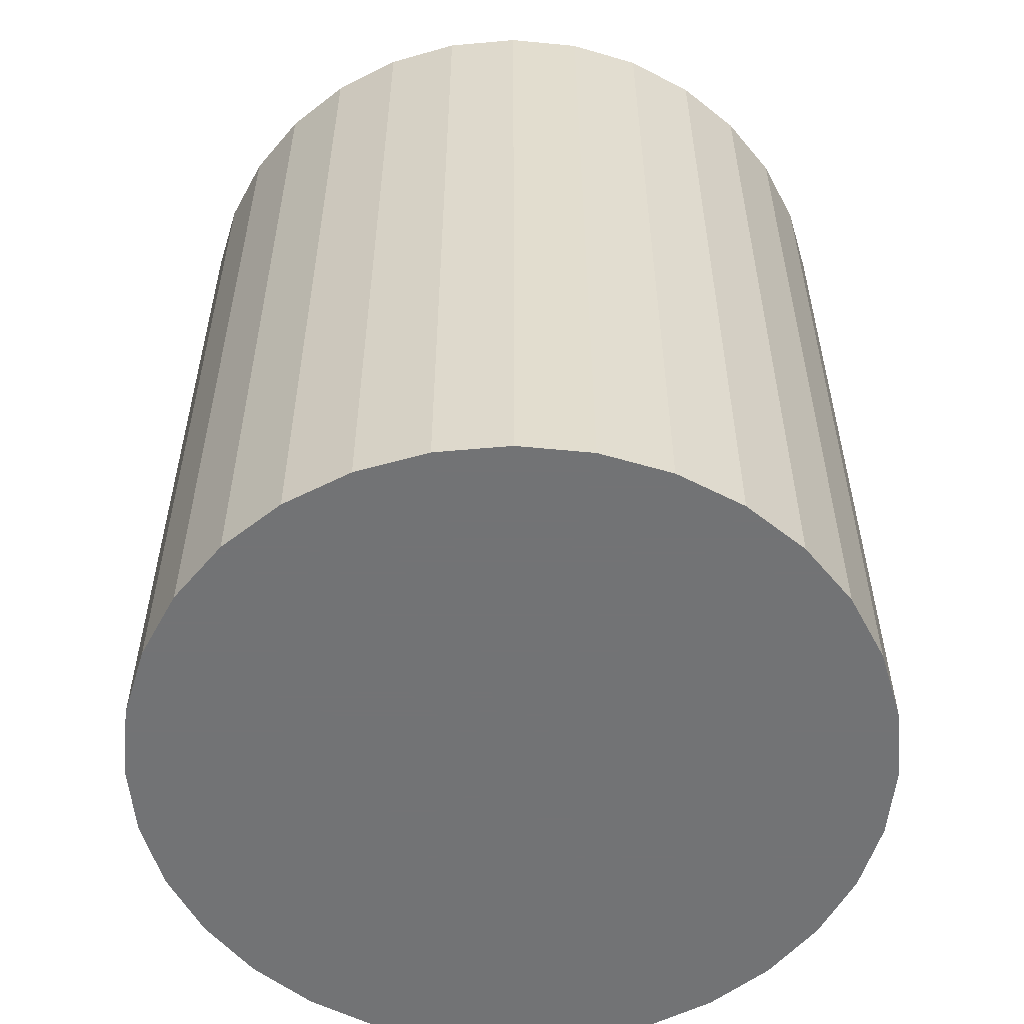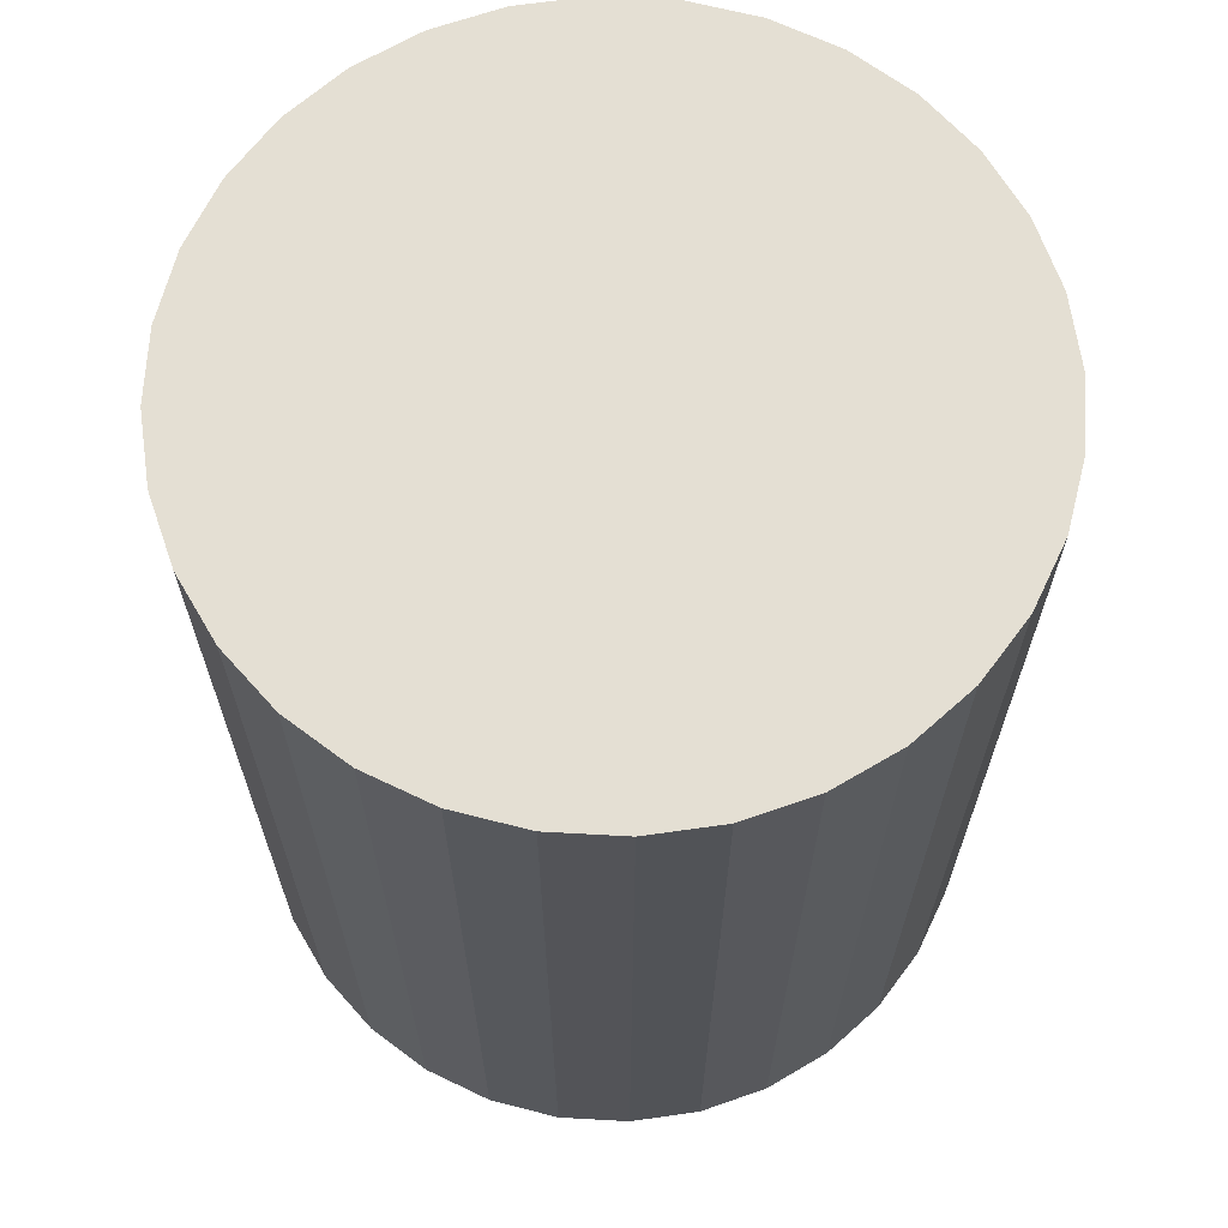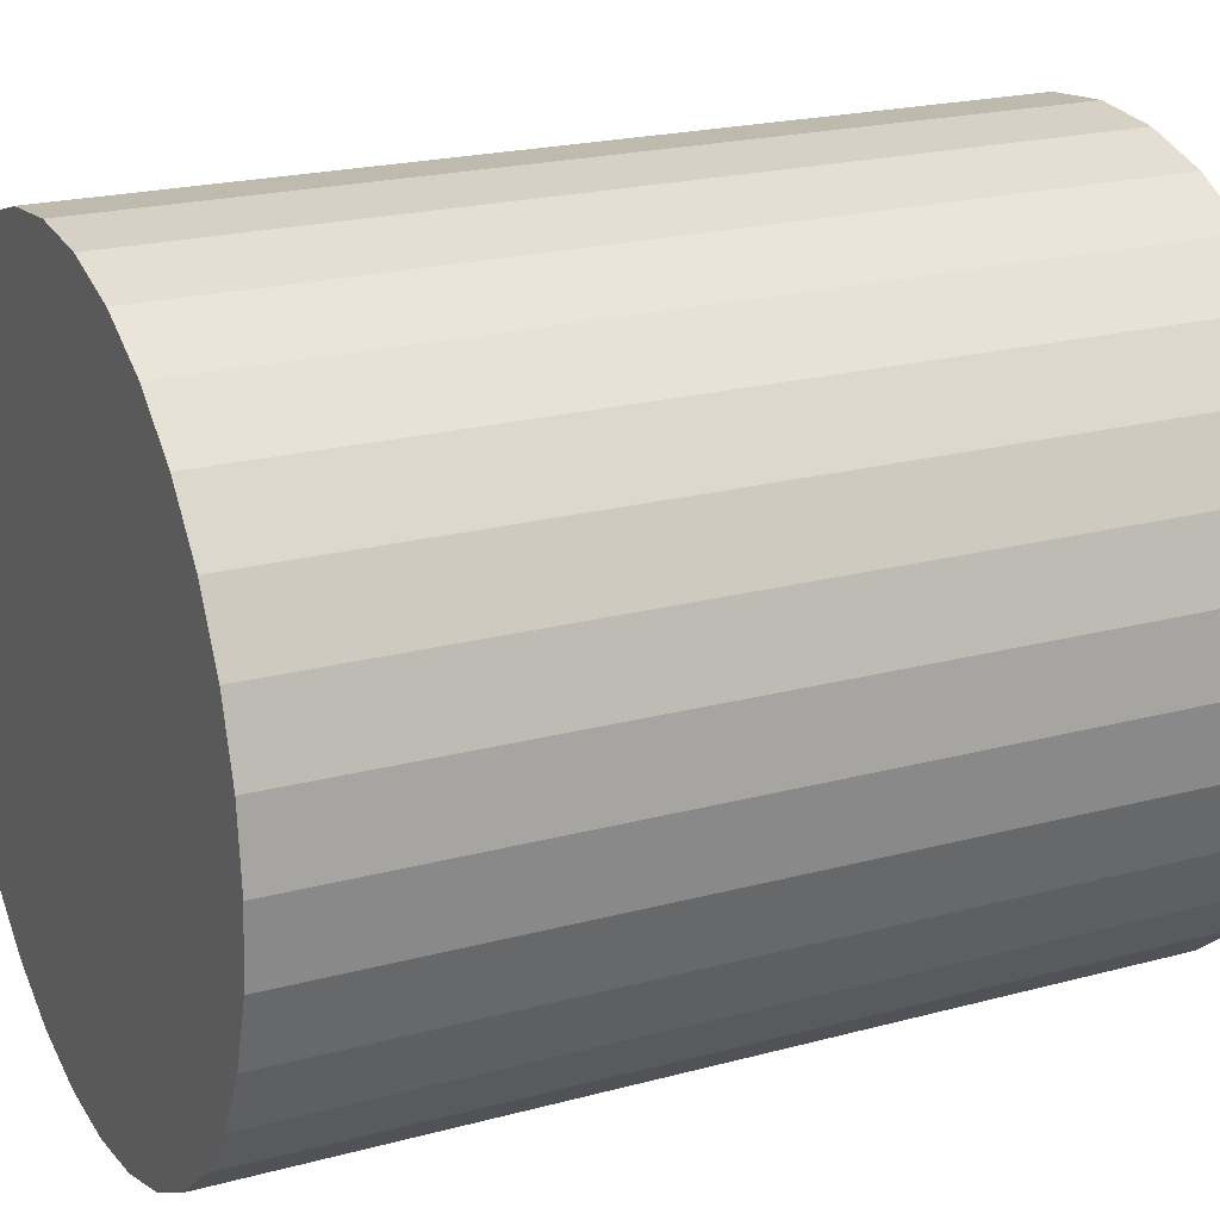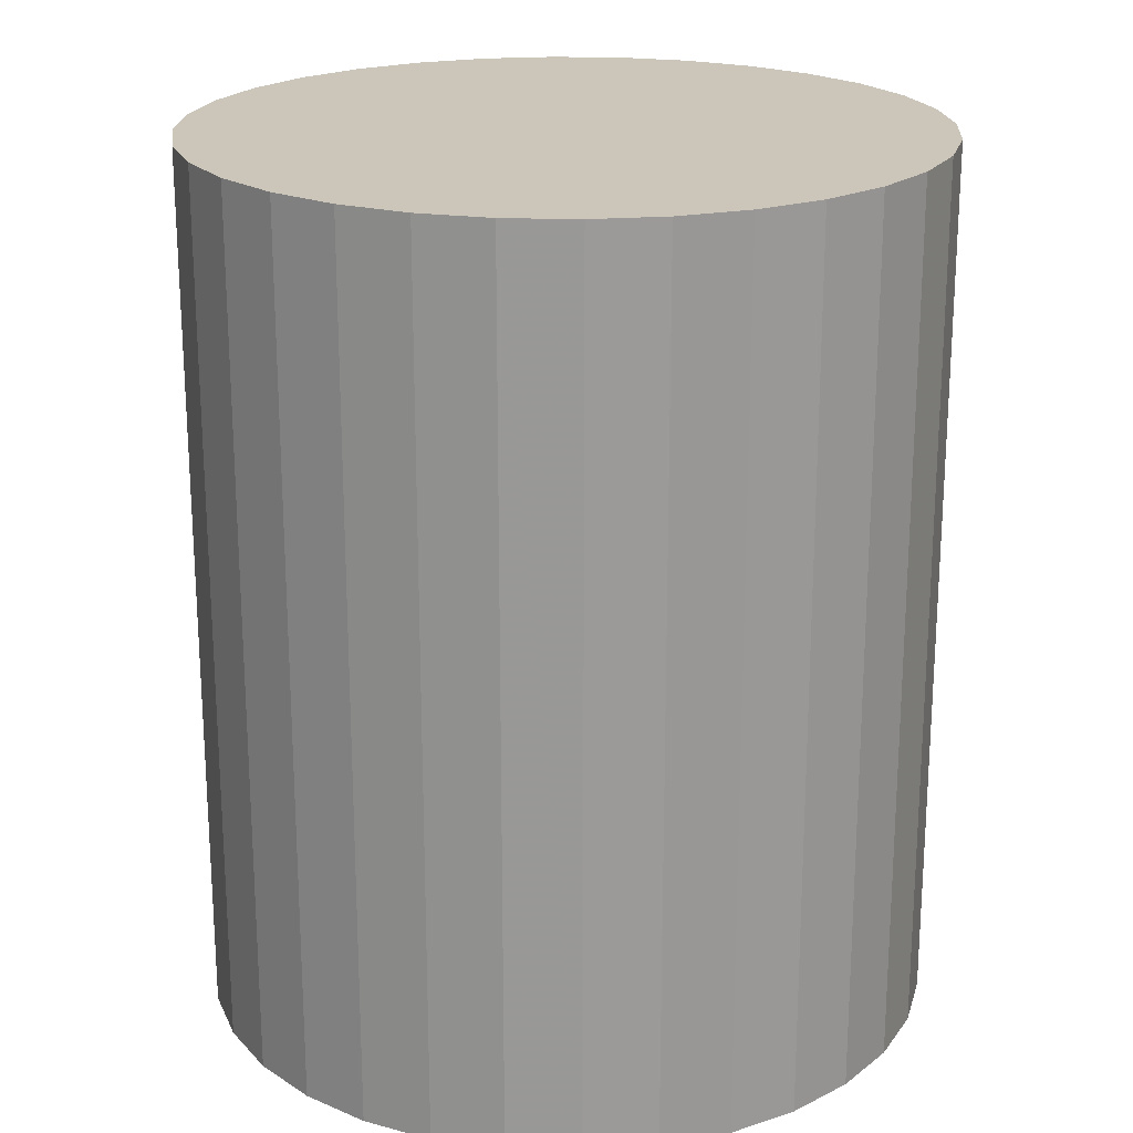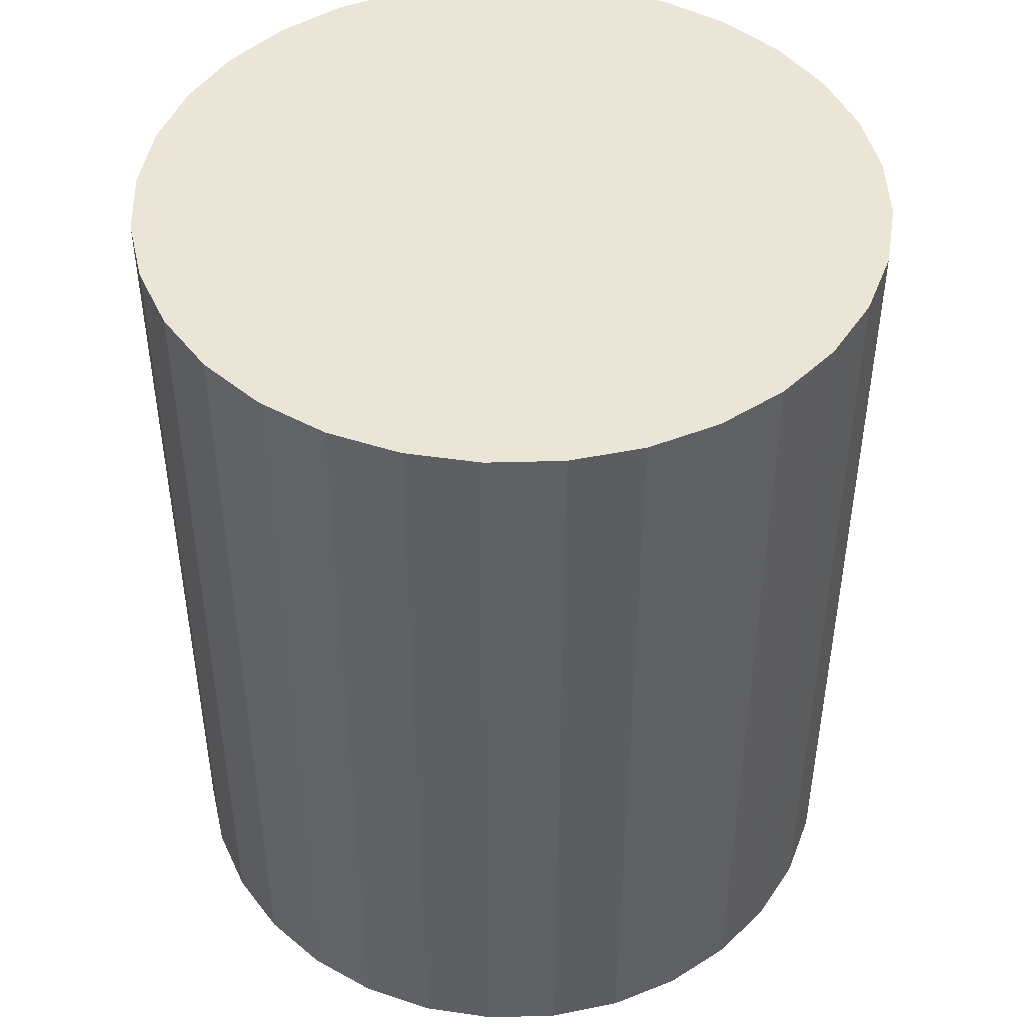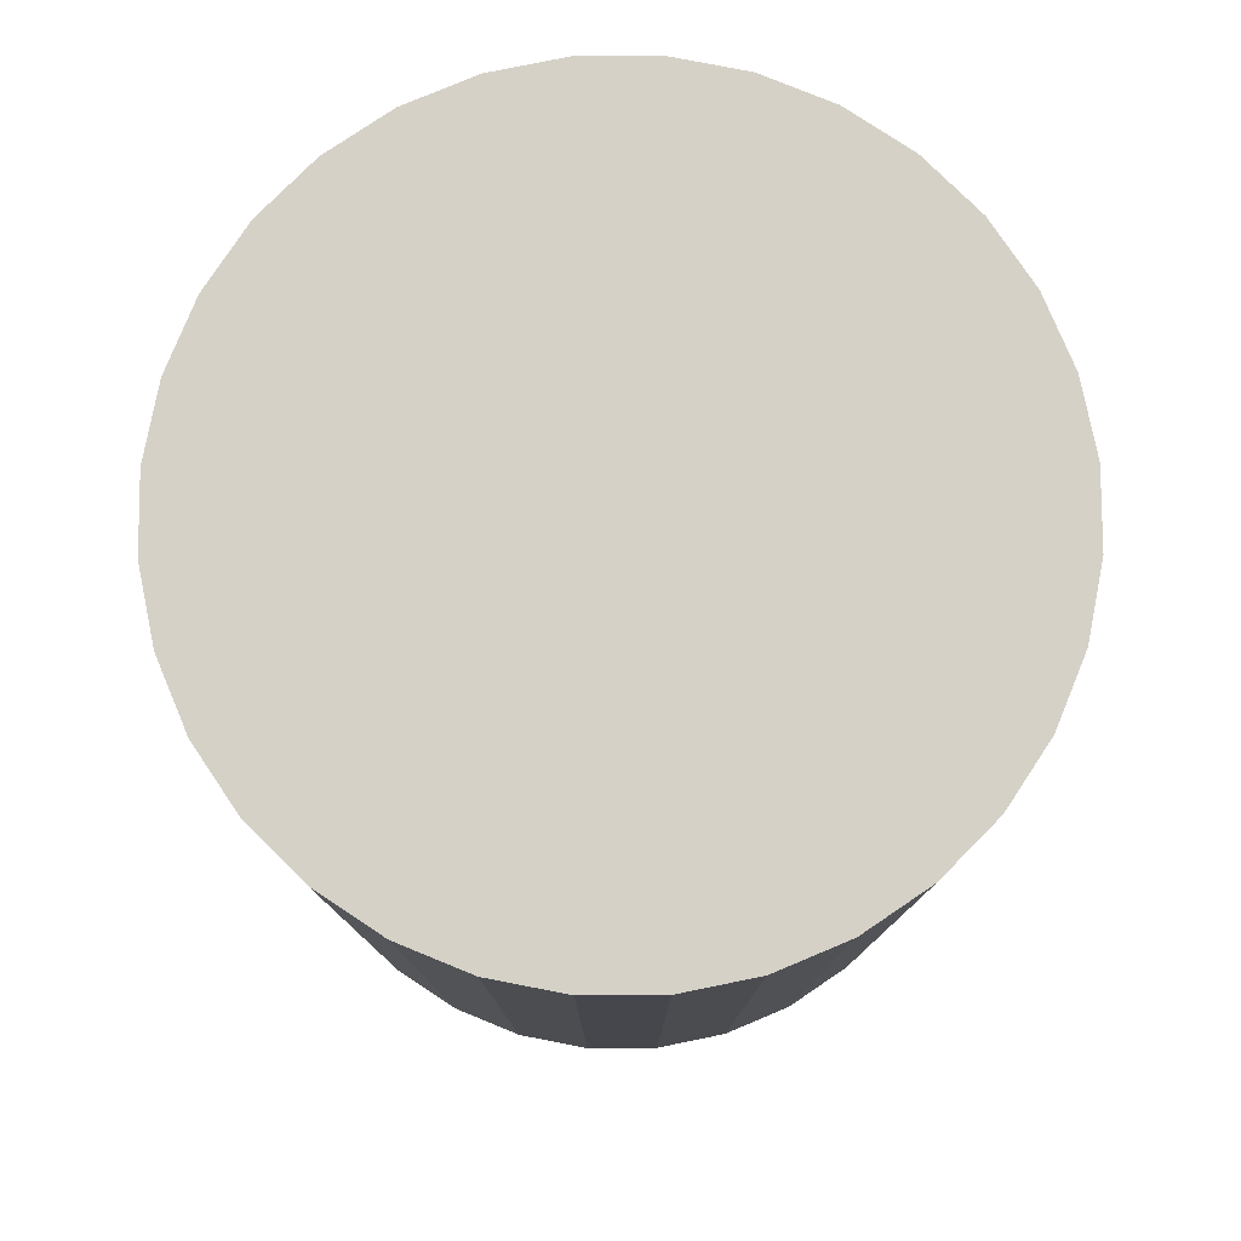
<metadata>
{"format":"obj","ext":"obj","renderer":"f3d","projection":"perspective","resolution":1024,"background":"white","views":[{"elev":-55.9,"azim":-146.5,"up":"+Z"},{"elev":66.6,"azim":53.8,"up":"+Z"},{"elev":21.1,"azim":64.2,"up":"+Y"},{"elev":21.0,"azim":42.7,"up":"+Z"},{"elev":46.0,"azim":-74.9,"up":"+Z"},{"elev":79.1,"azim":-50.9,"up":"+Z"}]}
</metadata>
<code>
v 0 0 -0.03754
v 0.03129 0 -0.03754
v 0.03129 0 0.03754
v 0 0 0.03754
v 0.03069 0.006104 -0.03754
v 0.03069 0.006104 0.03754
v 0.02891 0.01197 -0.03754
v 0.02891 0.01197 0.03754
v 0.02602 0.01738 -0.03754
v 0.02602 0.01738 0.03754
v 0.02212 0.02212 -0.03754
v 0.02212 0.02212 0.03754
v 0.01738 0.02602 -0.03754
v 0.01738 0.02602 0.03754
v 0.01197 0.02891 -0.03754
v 0.01197 0.02891 0.03754
v 0.006104 0.03069 -0.03754
v 0.006104 0.03069 0.03754
v 0 0.03129 -0.03754
v 0 0.03129 0.03754
v -0.006104 0.03069 -0.03754
v -0.006104 0.03069 0.03754
v -0.01197 0.02891 -0.03754
v -0.01197 0.02891 0.03754
v -0.01738 0.02602 -0.03754
v -0.01738 0.02602 0.03754
v -0.02212 0.02212 -0.03754
v -0.02212 0.02212 0.03754
v -0.02602 0.01738 -0.03754
v -0.02602 0.01738 0.03754
v -0.02891 0.01197 -0.03754
v -0.02891 0.01197 0.03754
v -0.03069 0.006104 -0.03754
v -0.03069 0.006104 0.03754
v -0.03129 0 -0.03754
v -0.03129 0 0.03754
v -0.03069 -0.006104 -0.03754
v -0.03069 -0.006104 0.03754
v -0.02891 -0.01197 -0.03754
v -0.02891 -0.01197 0.03754
v -0.02602 -0.01738 -0.03754
v -0.02602 -0.01738 0.03754
v -0.02212 -0.02212 -0.03754
v -0.02212 -0.02212 0.03754
v -0.01738 -0.02602 -0.03754
v -0.01738 -0.02602 0.03754
v -0.01197 -0.02891 -0.03754
v -0.01197 -0.02891 0.03754
v -0.006104 -0.03069 -0.03754
v -0.006104 -0.03069 0.03754
v -0 -0.03129 -0.03754
v -0 -0.03129 0.03754
v 0.006104 -0.03069 -0.03754
v 0.006104 -0.03069 0.03754
v 0.01197 -0.02891 -0.03754
v 0.01197 -0.02891 0.03754
v 0.01738 -0.02602 -0.03754
v 0.01738 -0.02602 0.03754
v 0.02212 -0.02212 -0.03754
v 0.02212 -0.02212 0.03754
v 0.02602 -0.01738 -0.03754
v 0.02602 -0.01738 0.03754
v 0.02891 -0.01197 -0.03754
v 0.02891 -0.01197 0.03754
v 0.03069 -0.006104 -0.03754
v 0.03069 -0.006104 0.03754
f 2 1 5
f 2 5 3
f 3 5 6
f 3 6 4
f 5 1 7
f 5 7 6
f 6 7 8
f 6 8 4
f 7 1 9
f 7 9 8
f 8 9 10
f 8 10 4
f 9 1 11
f 9 11 10
f 10 11 12
f 10 12 4
f 11 1 13
f 11 13 12
f 12 13 14
f 12 14 4
f 13 1 15
f 13 15 14
f 14 15 16
f 14 16 4
f 15 1 17
f 15 17 16
f 16 17 18
f 16 18 4
f 17 1 19
f 17 19 18
f 18 19 20
f 18 20 4
f 19 1 21
f 19 21 20
f 20 21 22
f 20 22 4
f 21 1 23
f 21 23 22
f 22 23 24
f 22 24 4
f 23 1 25
f 23 25 24
f 24 25 26
f 24 26 4
f 25 1 27
f 25 27 26
f 26 27 28
f 26 28 4
f 27 1 29
f 27 29 28
f 28 29 30
f 28 30 4
f 29 1 31
f 29 31 30
f 30 31 32
f 30 32 4
f 31 1 33
f 31 33 32
f 32 33 34
f 32 34 4
f 33 1 35
f 33 35 34
f 34 35 36
f 34 36 4
f 35 1 37
f 35 37 36
f 36 37 38
f 36 38 4
f 37 1 39
f 37 39 38
f 38 39 40
f 38 40 4
f 39 1 41
f 39 41 40
f 40 41 42
f 40 42 4
f 41 1 43
f 41 43 42
f 42 43 44
f 42 44 4
f 43 1 45
f 43 45 44
f 44 45 46
f 44 46 4
f 45 1 47
f 45 47 46
f 46 47 48
f 46 48 4
f 47 1 49
f 47 49 48
f 48 49 50
f 48 50 4
f 49 1 51
f 49 51 50
f 50 51 52
f 50 52 4
f 51 1 53
f 51 53 52
f 52 53 54
f 52 54 4
f 53 1 55
f 53 55 54
f 54 55 56
f 54 56 4
f 55 1 57
f 55 57 56
f 56 57 58
f 56 58 4
f 57 1 59
f 57 59 58
f 58 59 60
f 58 60 4
f 59 1 61
f 59 61 60
f 60 61 62
f 60 62 4
f 61 1 63
f 61 63 62
f 62 63 64
f 62 64 4
f 63 1 65
f 63 65 64
f 64 65 66
f 64 66 4
f 65 1 2
f 65 2 66
f 66 2 3
f 66 3 4

</code>
